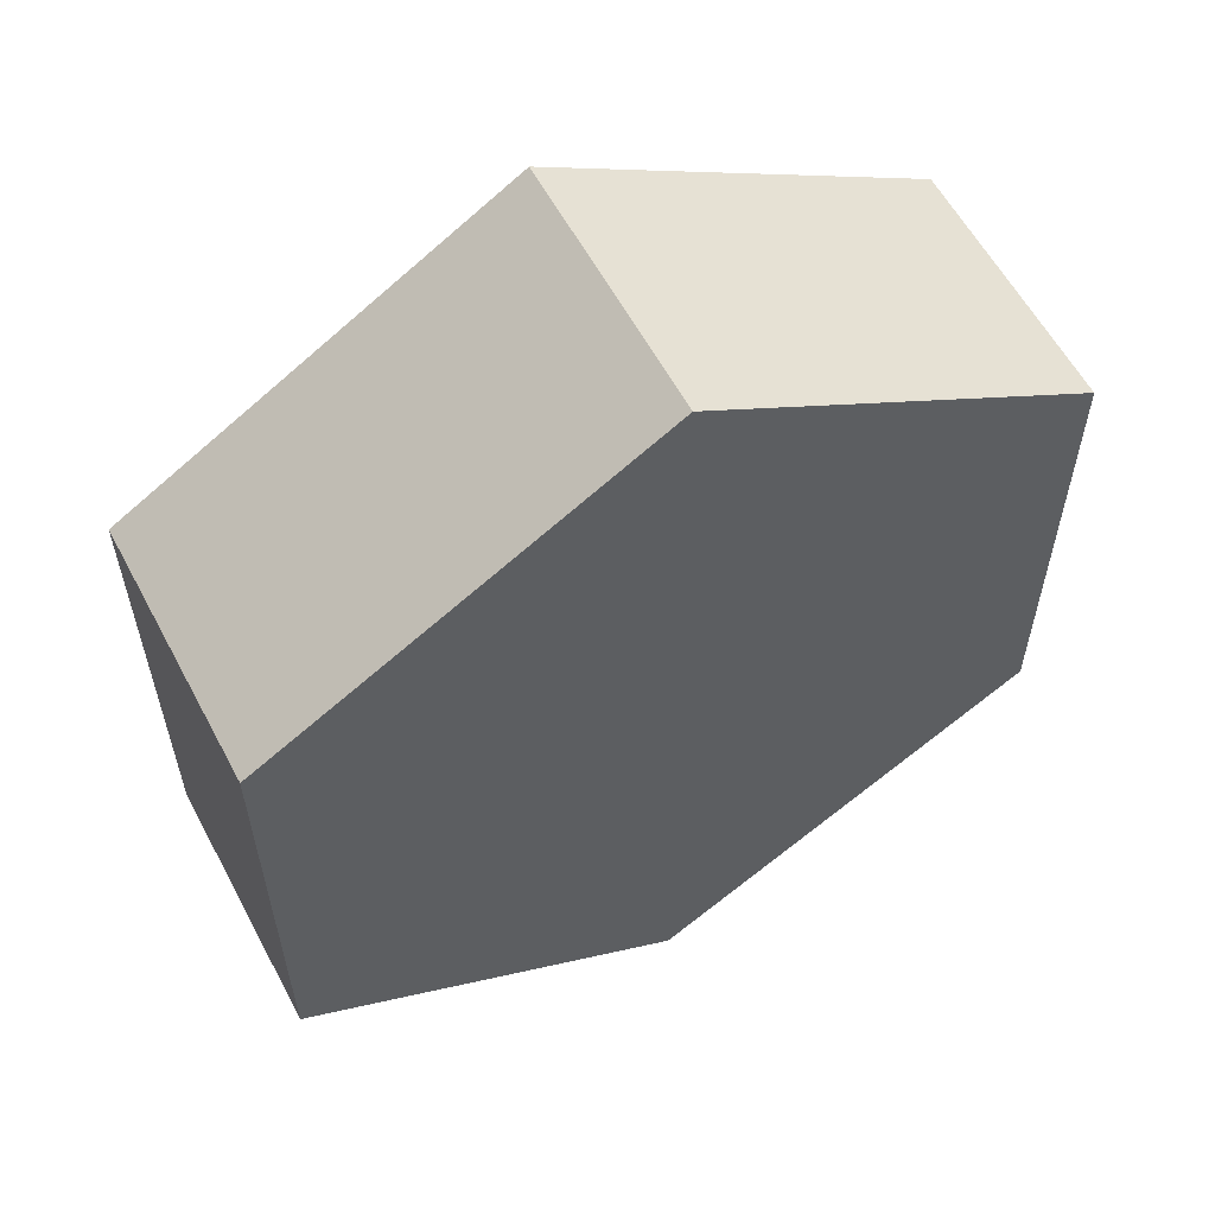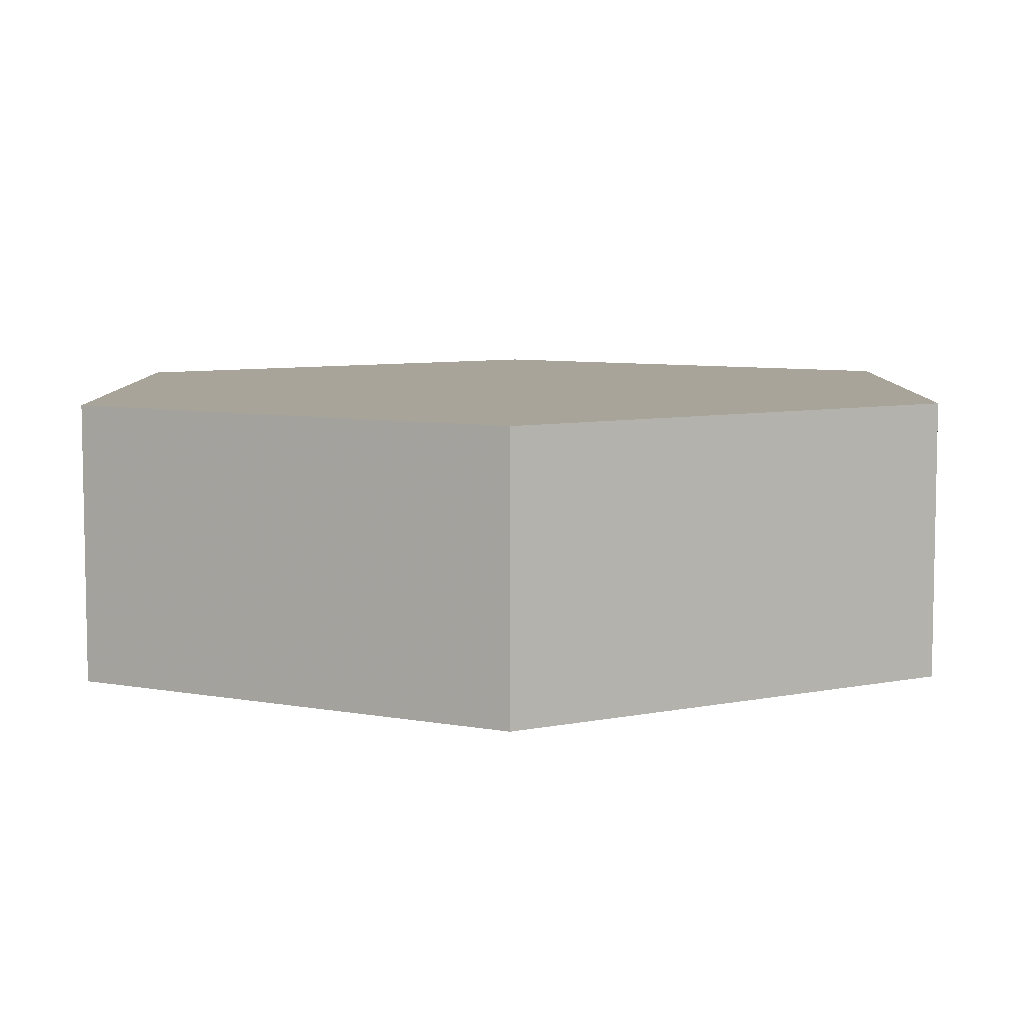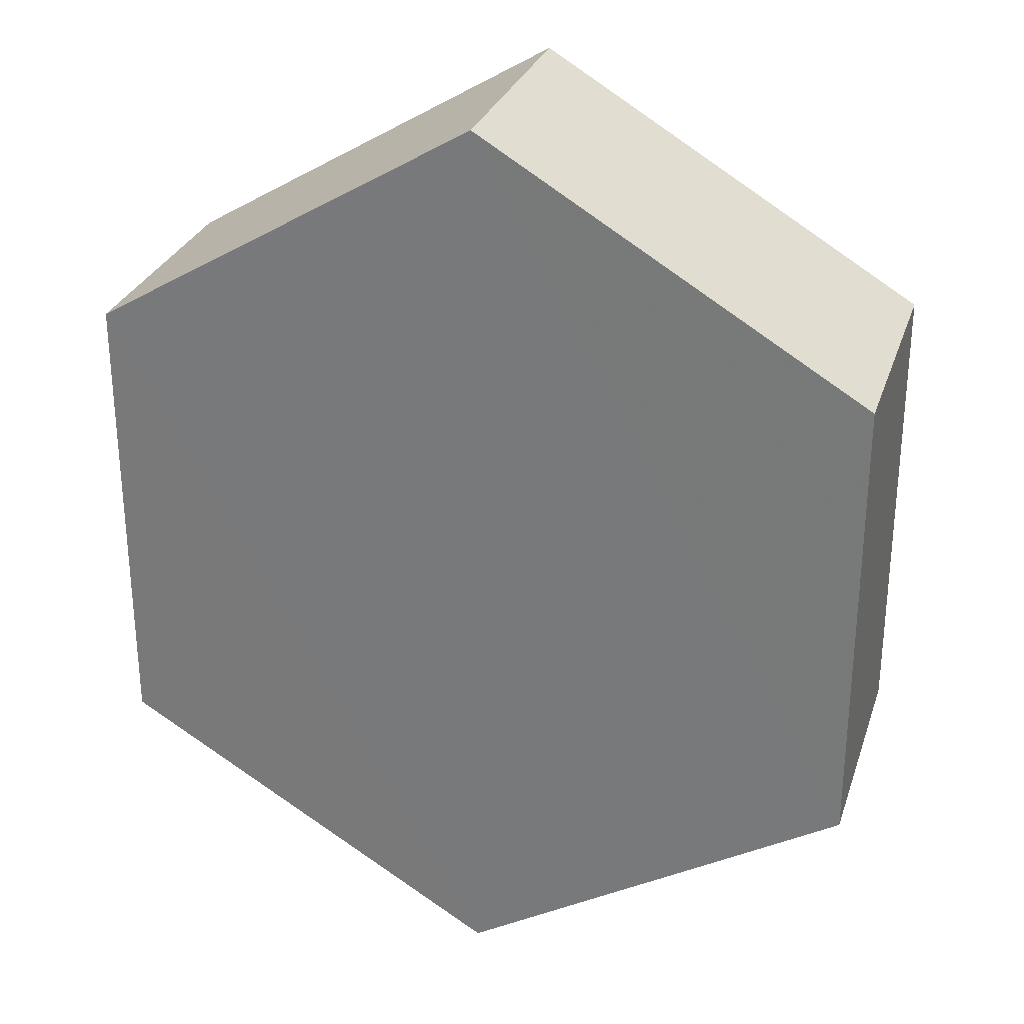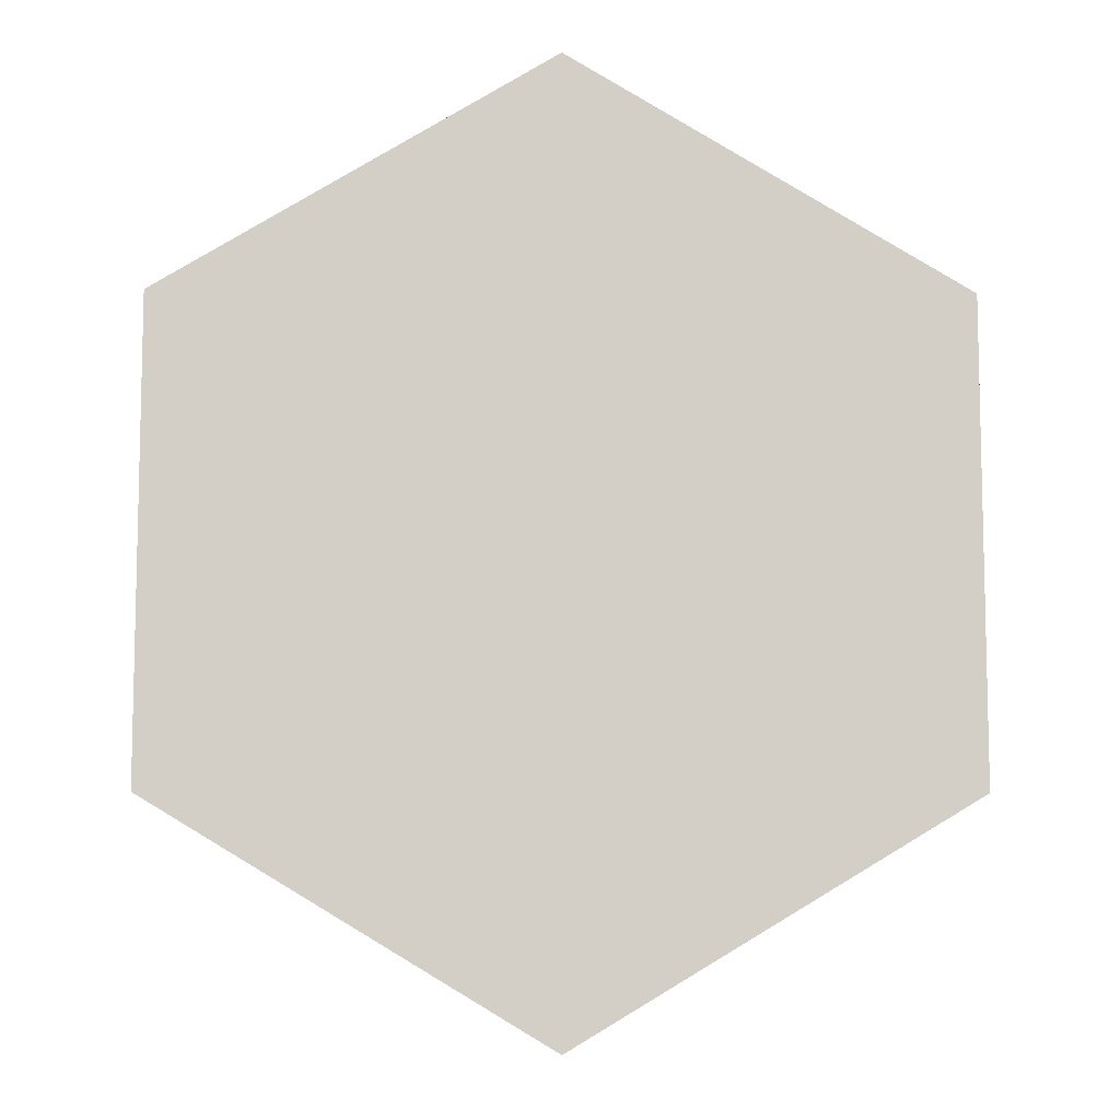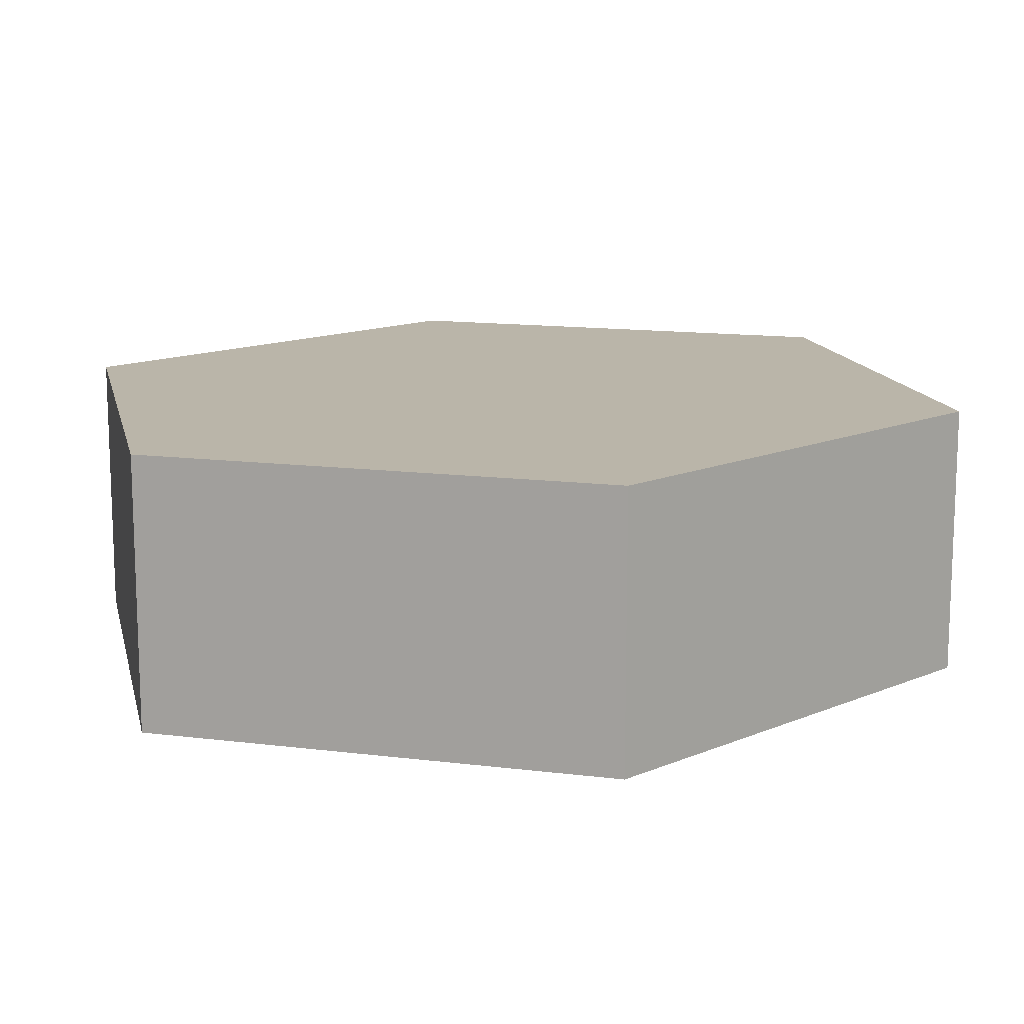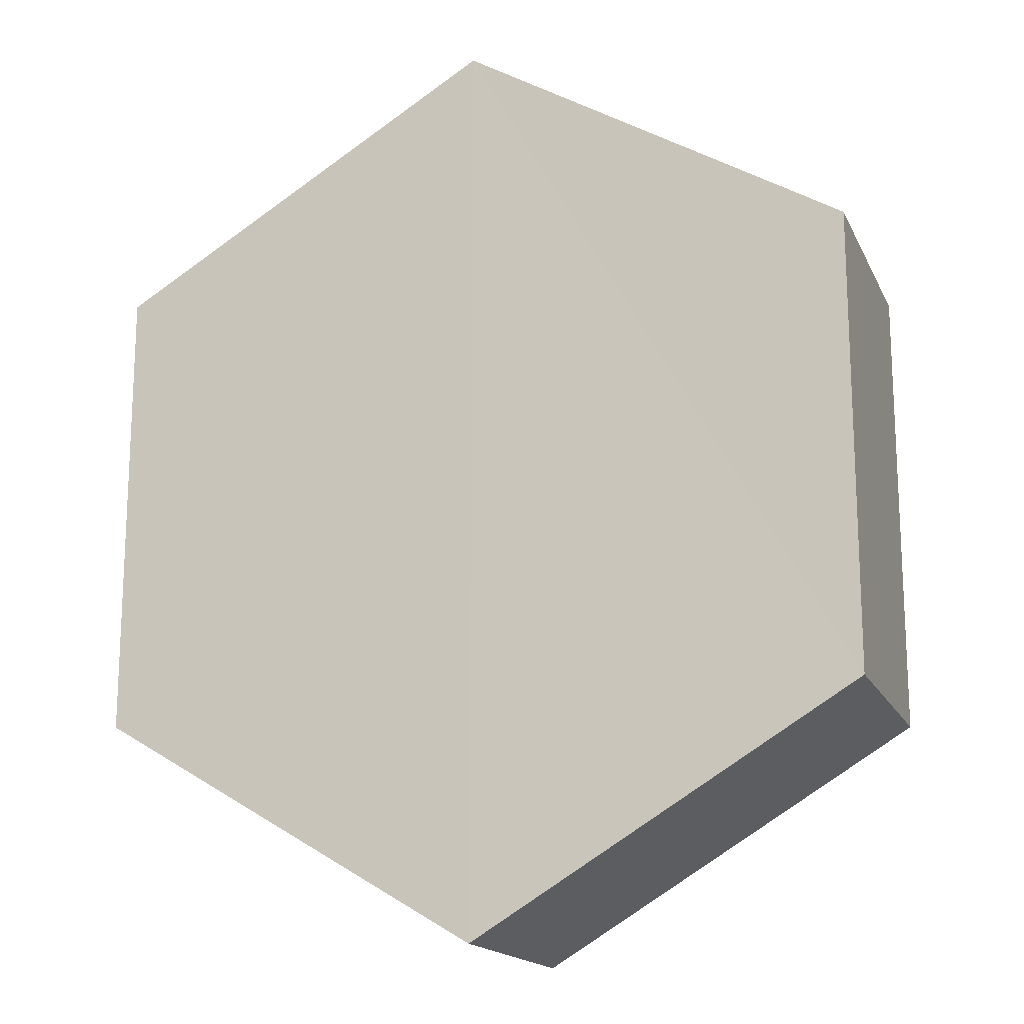
<metadata>
{"format":"obj","ext":"obj","renderer":"f3d","projection":"perspective","resolution":1024,"background":"white","views":[{"elev":58.8,"azim":151.9,"up":"+Y"},{"elev":7.3,"azim":59.3,"up":"+Z"},{"elev":28.7,"azim":16.9,"up":"+Y"},{"elev":-8.6,"azim":-1.1,"up":"+Y"},{"elev":13.7,"azim":46.7,"up":"+Z"},{"elev":-16.7,"azim":-161.1,"up":"+Y"}]}
</metadata>
<code>
o 11959
v 2241 1880 22.02
v 2241 1880 22.05
v 2241 1880 22.02
v 2241 1880 22.02
v 2241 1880 22.02
v 2241 1880 22.05
v 2241 1880 22.02
v 2241 1880 22.02
v 2241 1880 22.02
v 2241 1880 22.05
v 2241 1880 22.05
v 2241 1880 22.02
v 2241 1880 22.05
v 2241 1880 22.05
v 2241 1880 22.05
v 2241 1880 22.05
v 2241 1880 22.05
v 2241 1880 22.02
v 2241 1880 22.05
v 2241 1880 22.02
v 2241 1880 22.02
v 2241 1880 22.02
v 2241 1880 22.02
v 2241 1880 22.05
v 2241 1880 22.02
v 2241 1880 22.02
v 2241 1880 22.02
v 2241 1880 22.02
v 2241 1880 22.05
v 2241 1880 22.05
v 2241 1880 22.05
v 2241 1880 22.05
v 2241 1880 22.02
v 2241 1880 22.05
v 2241 1880 22.05
v 2241 1880 22.05
f 1 2 3
f 2 4 5
f 6 7 4
f 8 7 9
f 10 6 11
f 10 12 13
f 11 14 15
f 12 16 17
f 18 14 16
f 19 16 14
f 18 20 21
f 19 21 20
f 22 21 23
f 24 20 25
f 26 24 27
f 26 28 22
f 28 29 30
f 31 29 32
f 33 30 34
f 35 33 36

</code>
